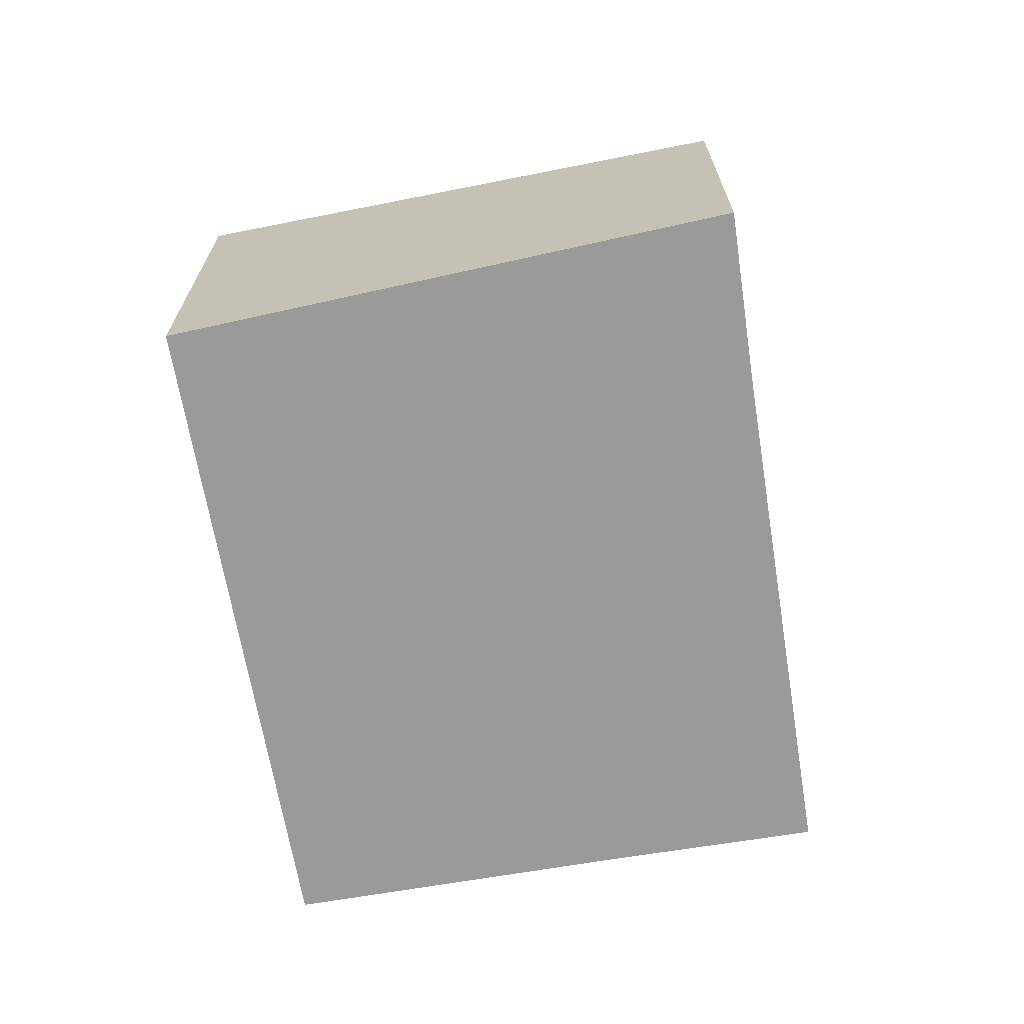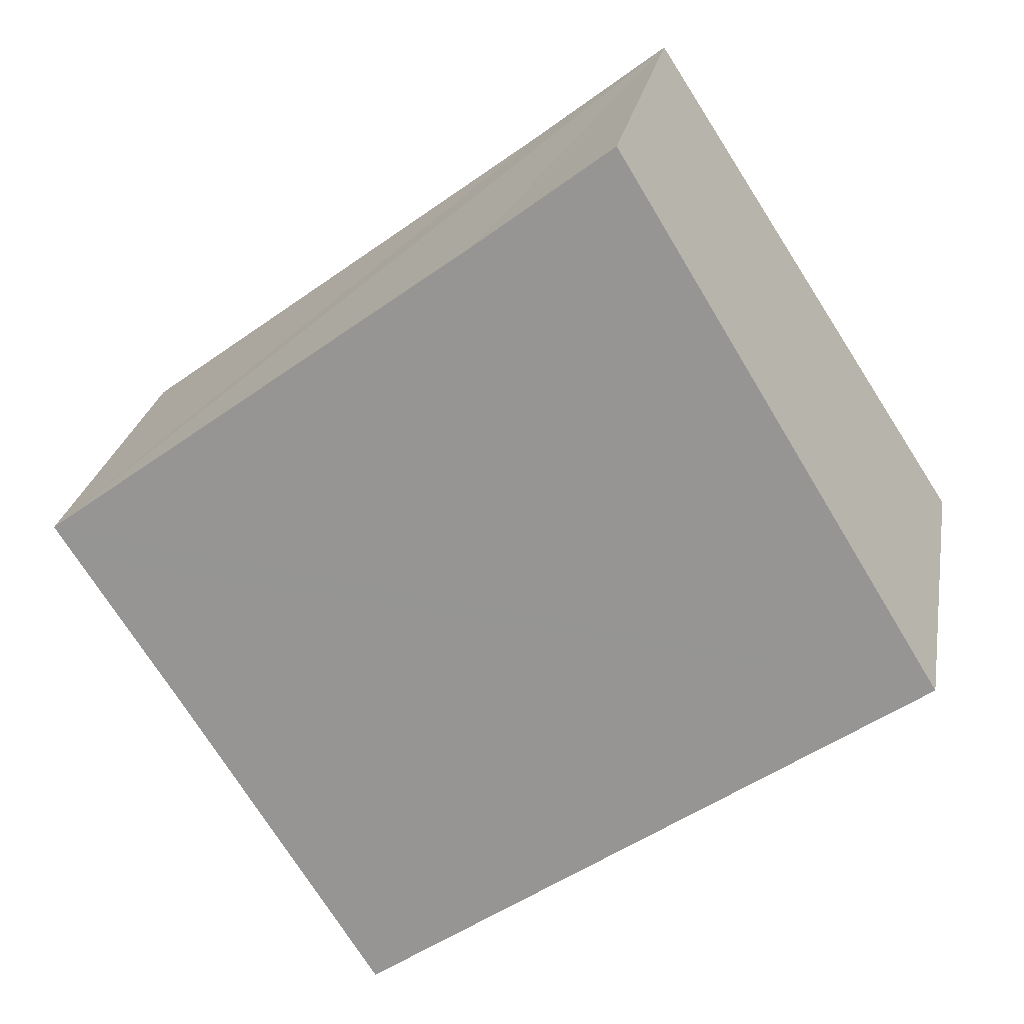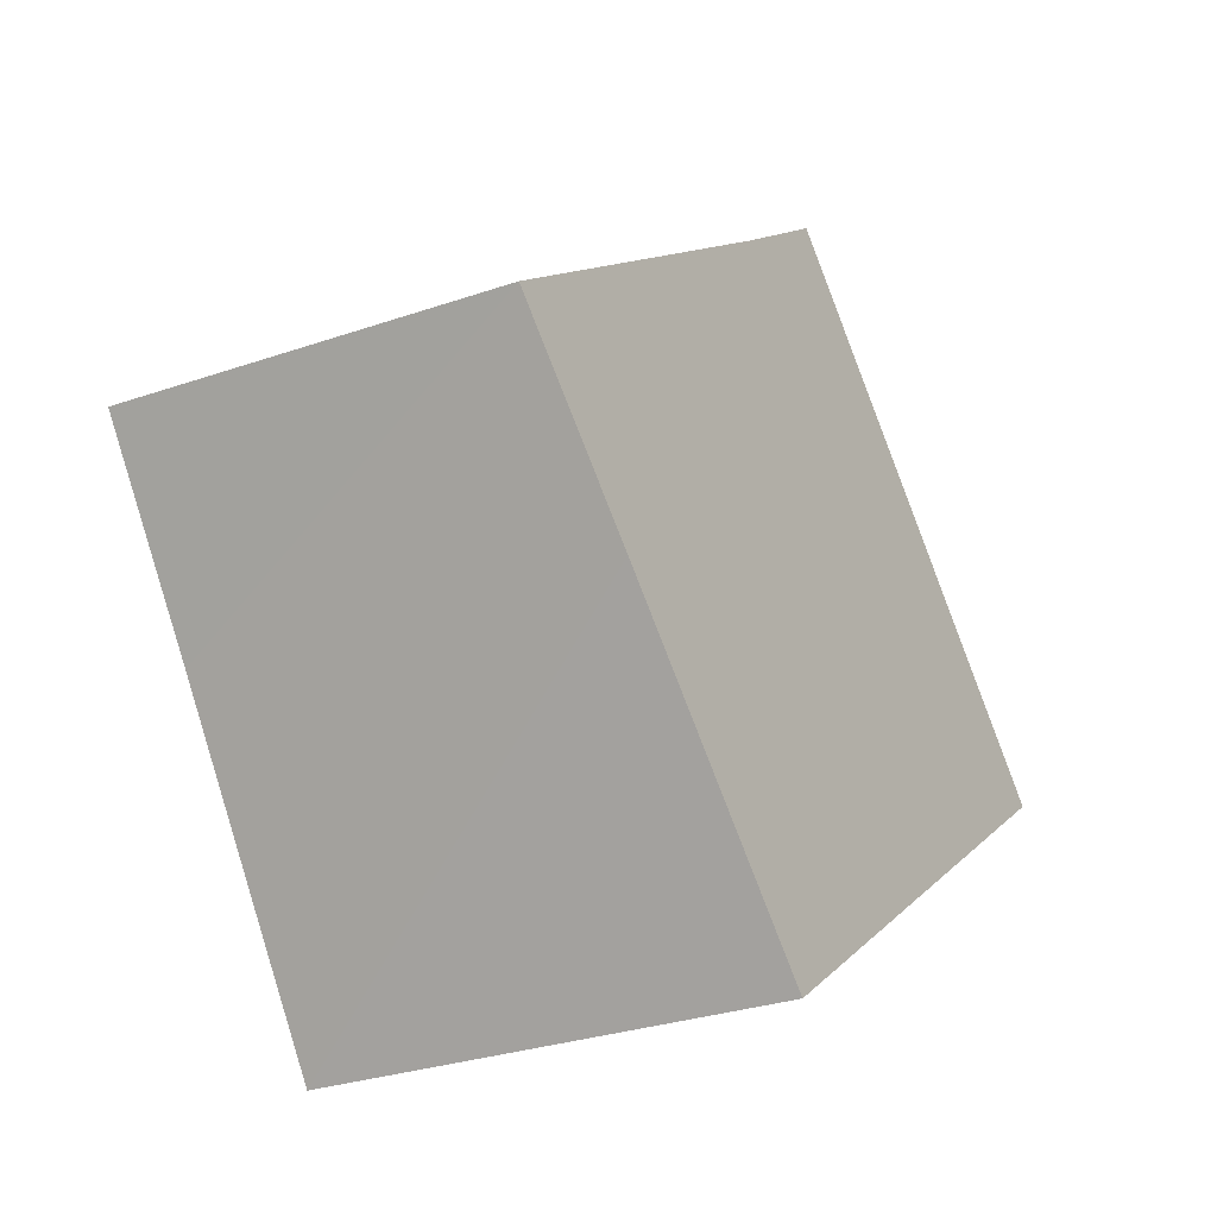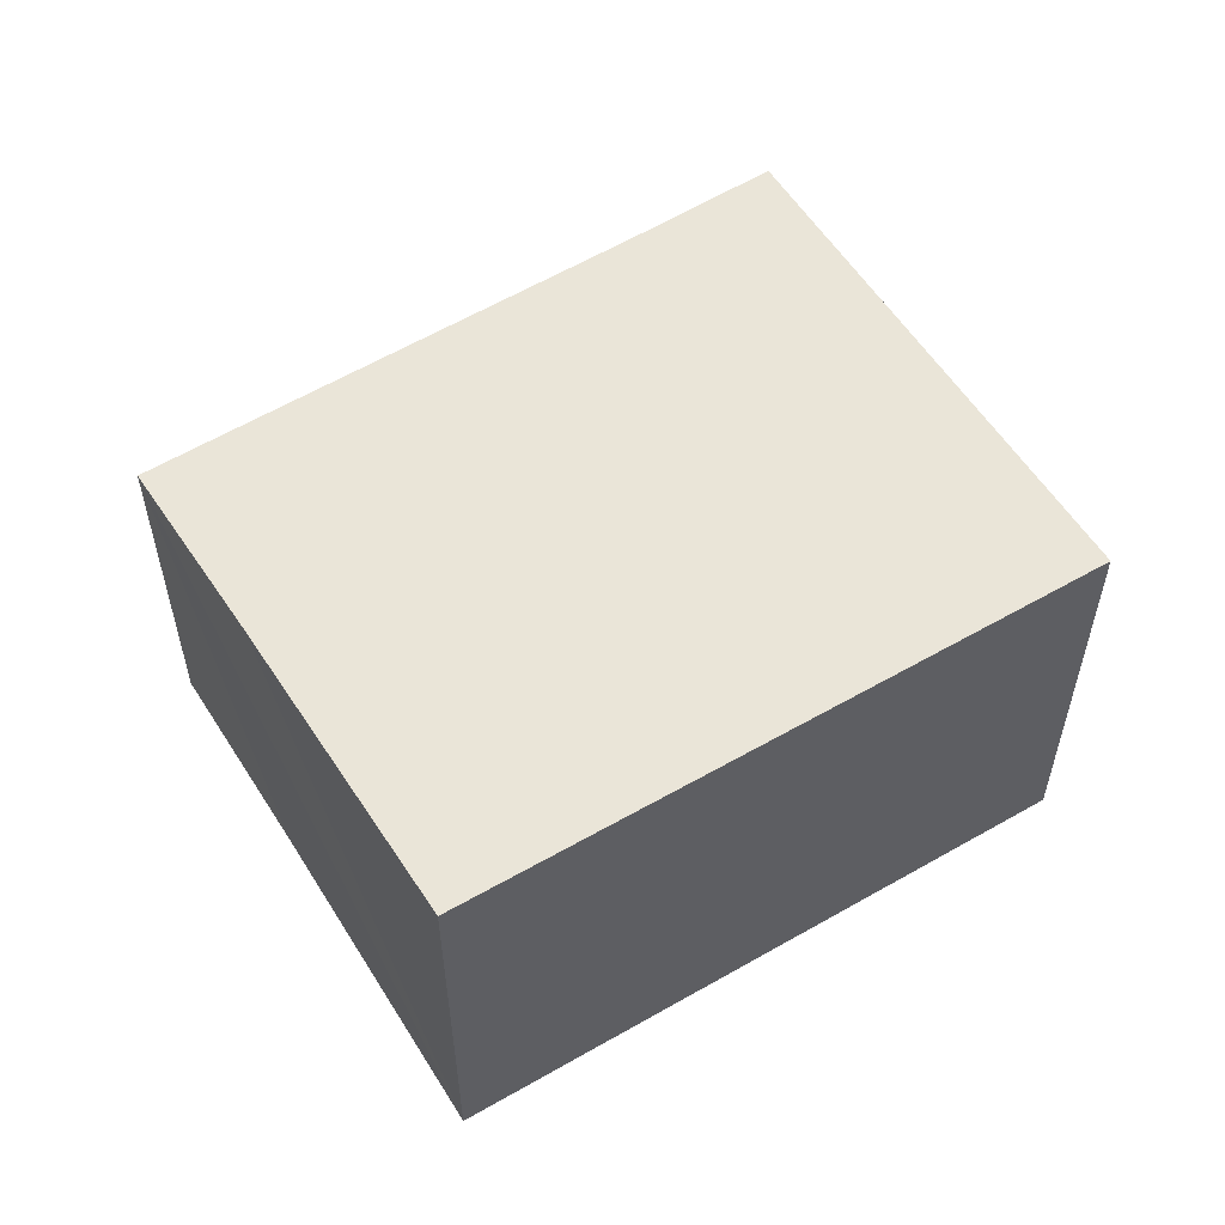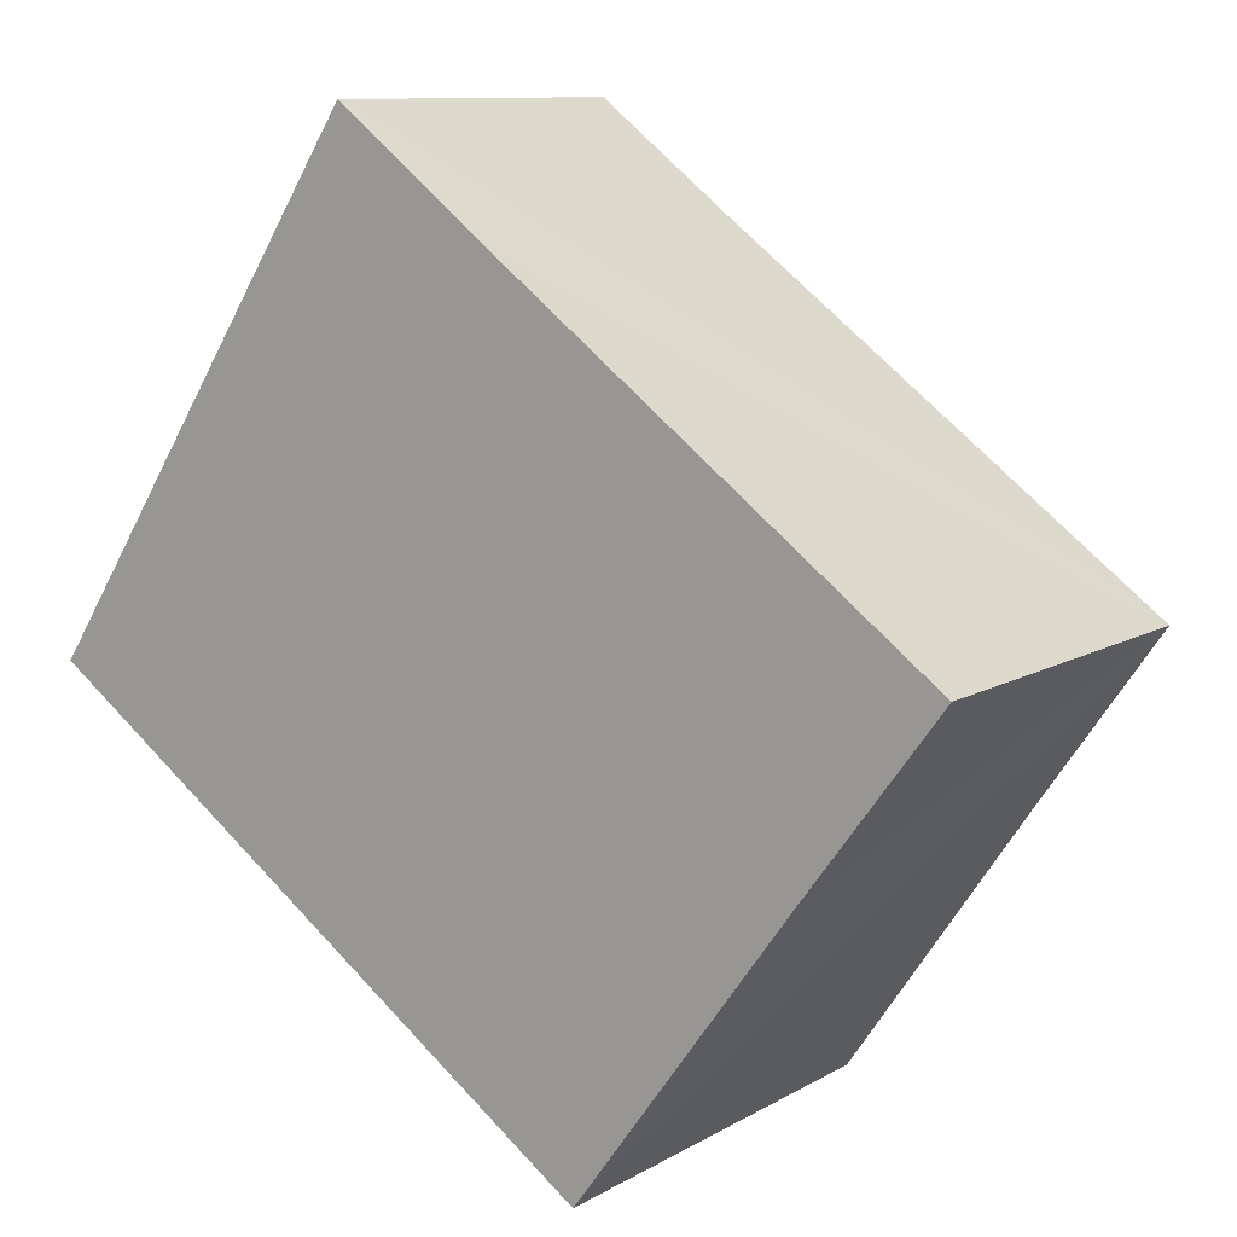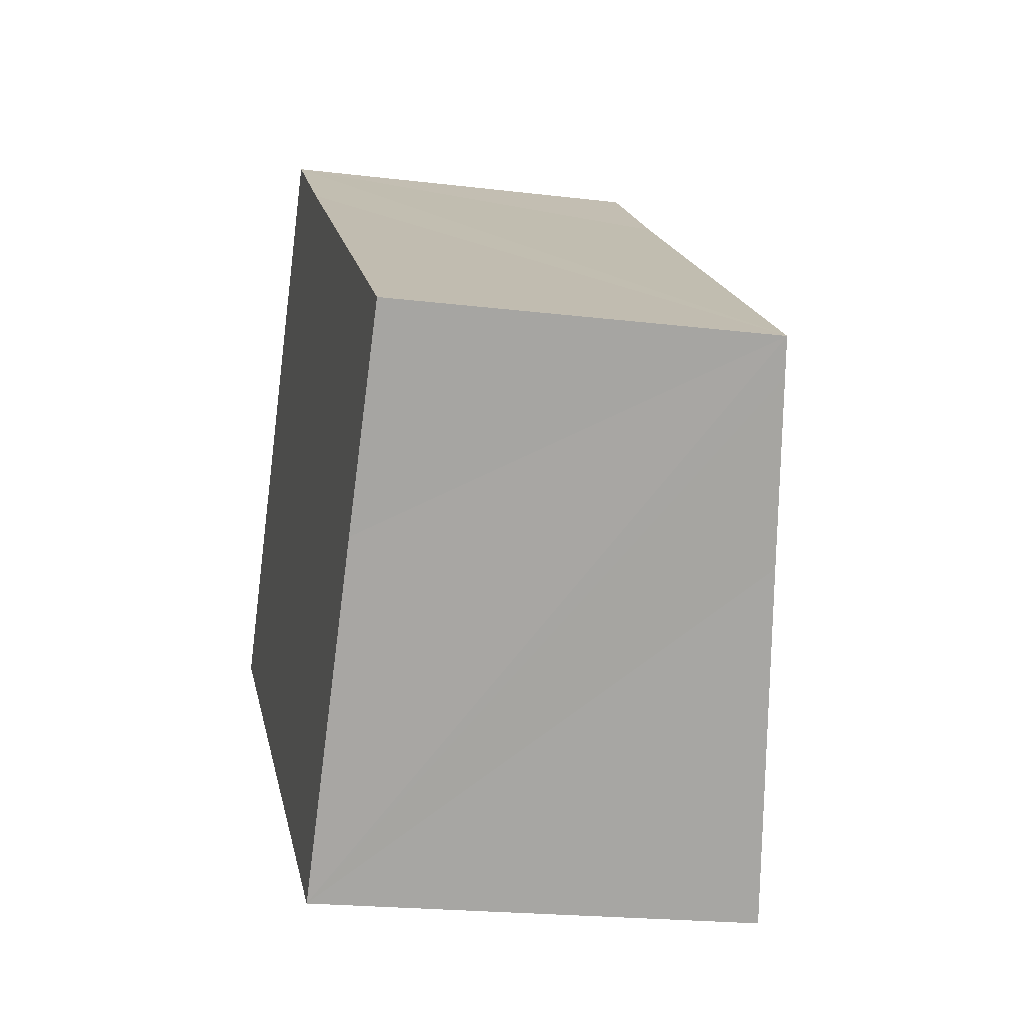
<metadata>
{"format":"obj","ext":"obj","renderer":"f3d","projection":"perspective","resolution":1024,"background":"white","views":[{"elev":-69.4,"azim":-44.4,"up":"+Y"},{"elev":24.7,"azim":-170.1,"up":"+Z"},{"elev":-29.3,"azim":117.2,"up":"+Z"},{"elev":57.2,"azim":-175.5,"up":"+Y"},{"elev":10.3,"azim":34.9,"up":"+Z"},{"elev":-20.6,"azim":77.5,"up":"+Z"}]}
</metadata>
<code>
v  0 4.759 2.914e-16
v  8.29 4.324 -1.148
v  6.02 4.759 -4.271
v  9.459 4.102 0.428
v  9.703 4.056 0.758
v  9.683 4.056 0.773
v  4.99 4.041 4.27
v  2.111 4.323 3.247
v  3.512 4.033 5.403
v  6.02 2.615e-16 -4.271
v  0 0 0
v  2.111 -1.988e-16 3.247
v  3.512 -3.308e-16 5.403
v  4.99 -2.615e-16 4.27
v  9.683 -4.733e-17 0.773
v  9.703 -4.641e-17 0.758
v  8.29 7.029e-17 -1.148
v  9.459 -2.621e-17 0.428
g defaultobject
f 1 2 3
f 2 1 4
f 4 1 5
f 5 1 6
f 6 1 7
f 7 1 8
f 7 8 9
f 10 1 3
f 1 10 11
f 11 8 1
f 8 11 9
f 9 11 12
f 9 12 13
f 13 7 9
f 7 13 6
f 6 13 14
f 6 14 15
f 6 15 5
f 5 15 16
f 2 10 3
f 10 2 4
f 10 4 5
f 10 5 17
f 17 5 16
f 17 16 18
f 15 18 16
f 18 15 14
f 18 14 17
f 17 14 13
f 17 13 12
f 17 12 10
f 10 12 11

</code>
